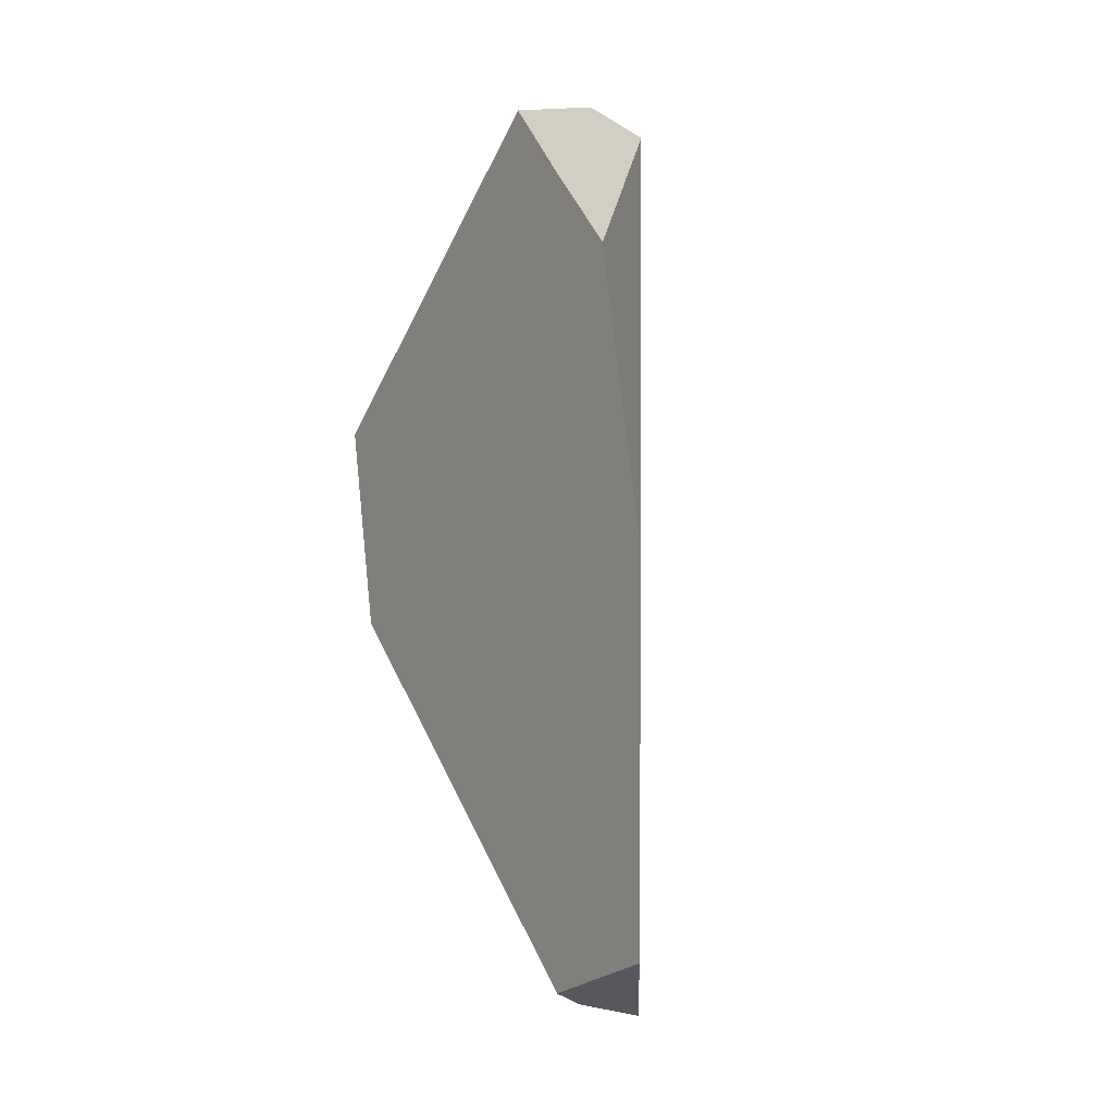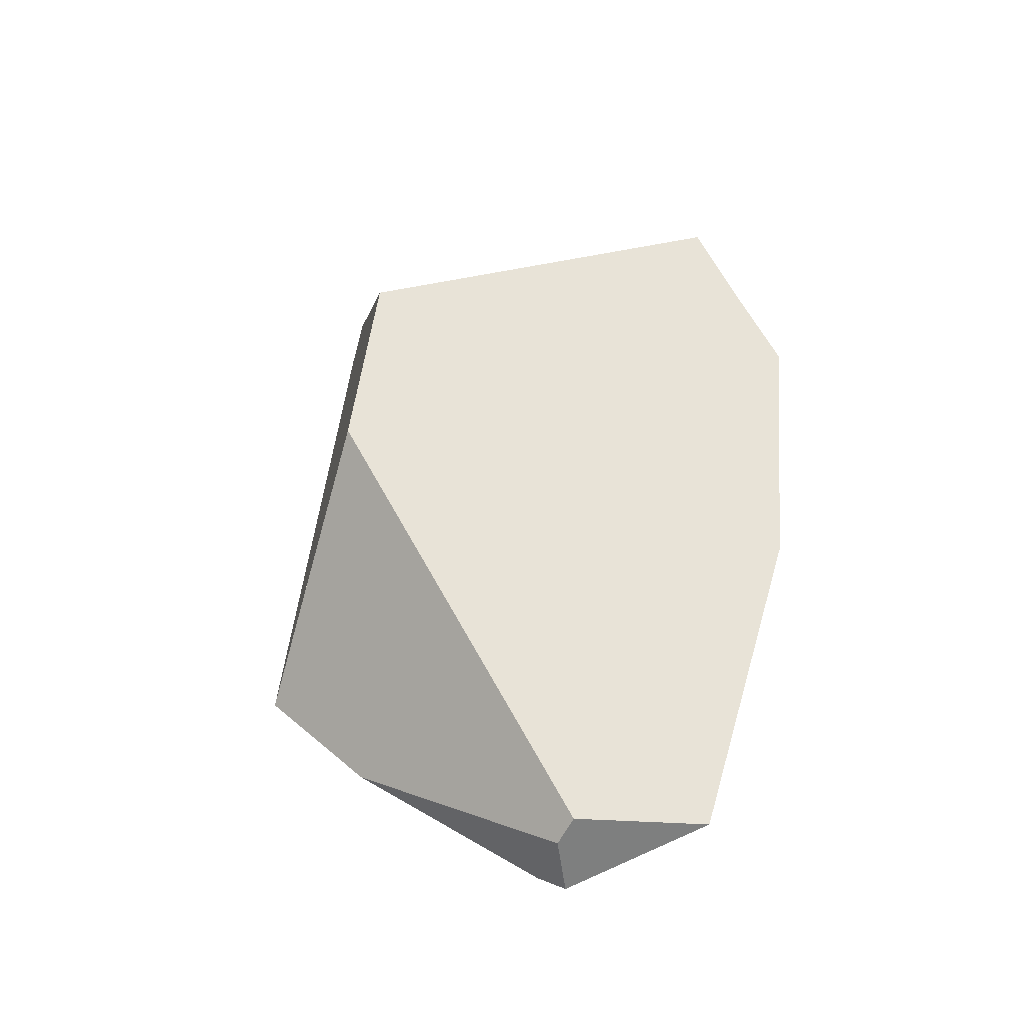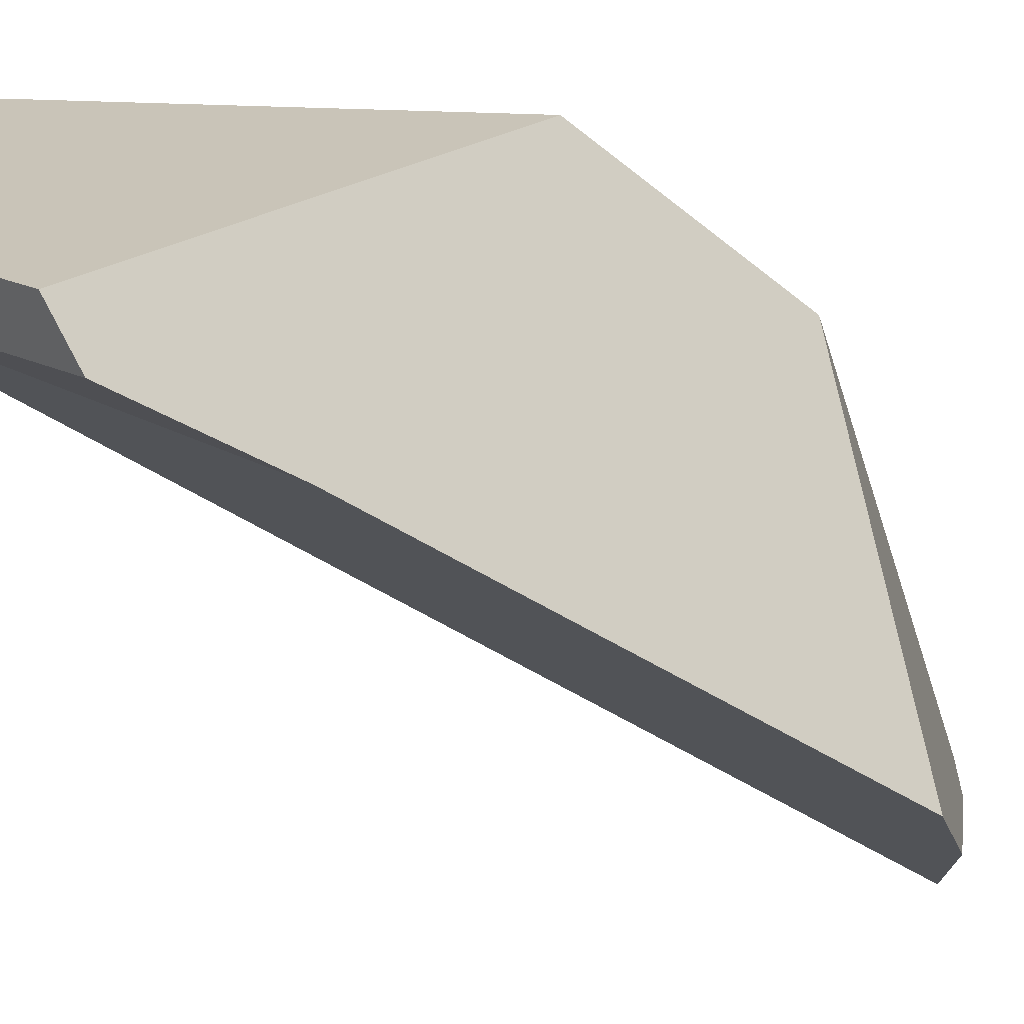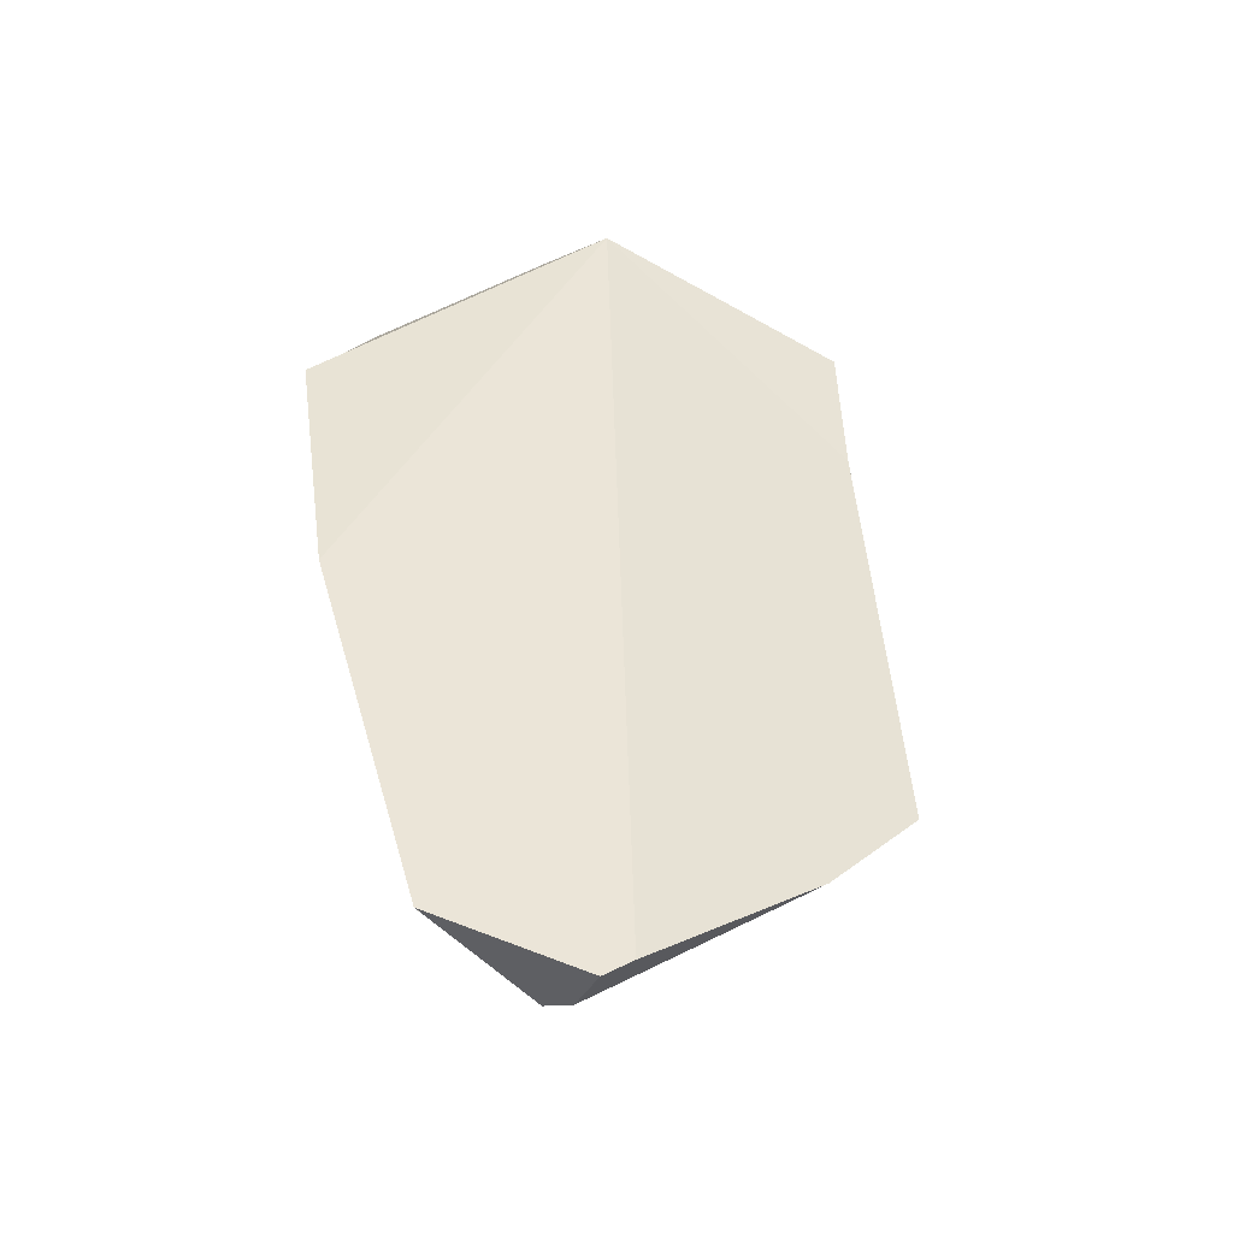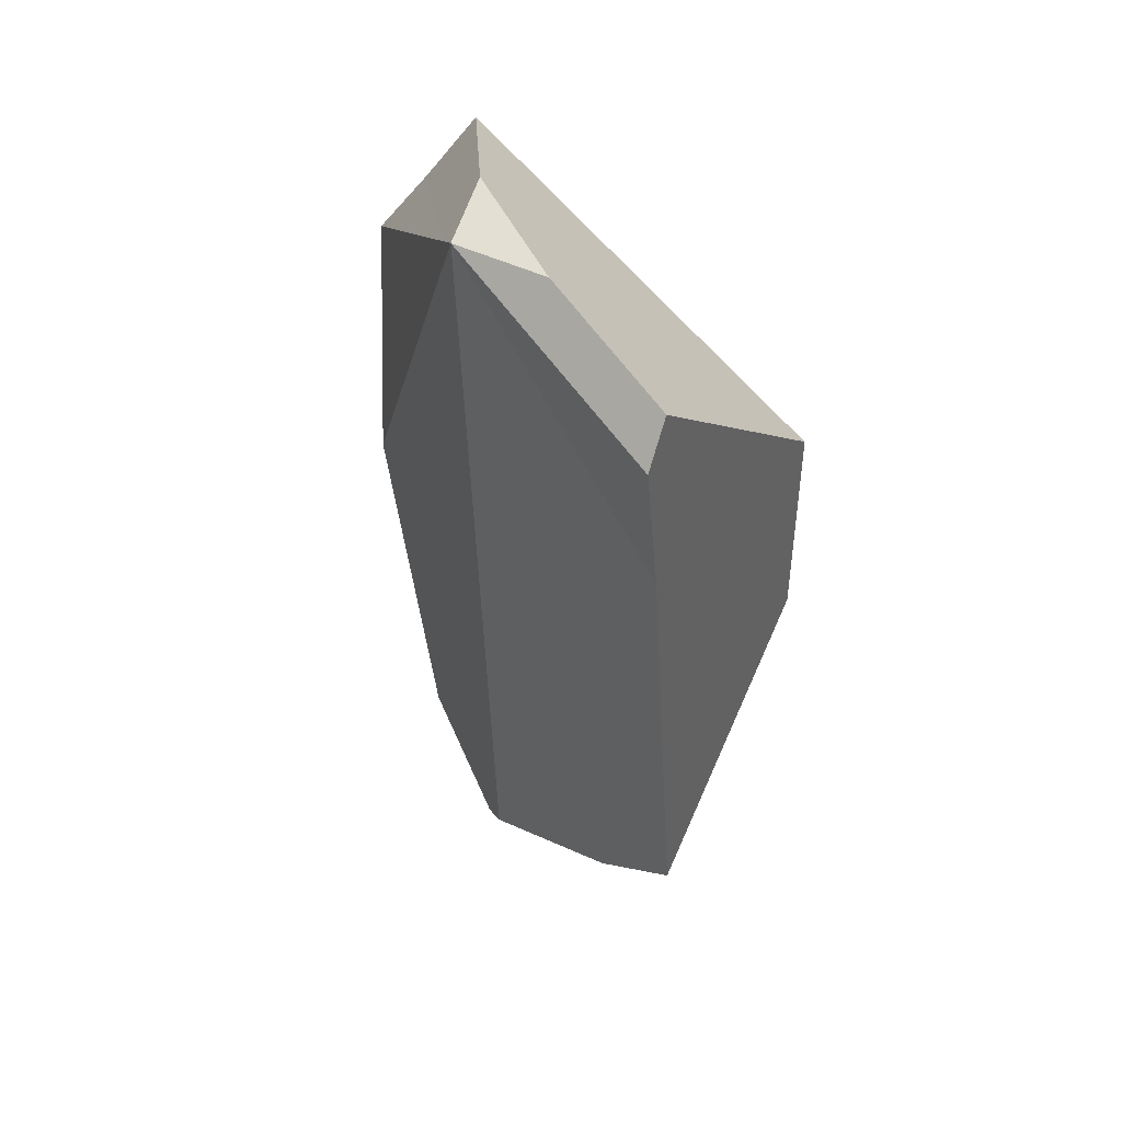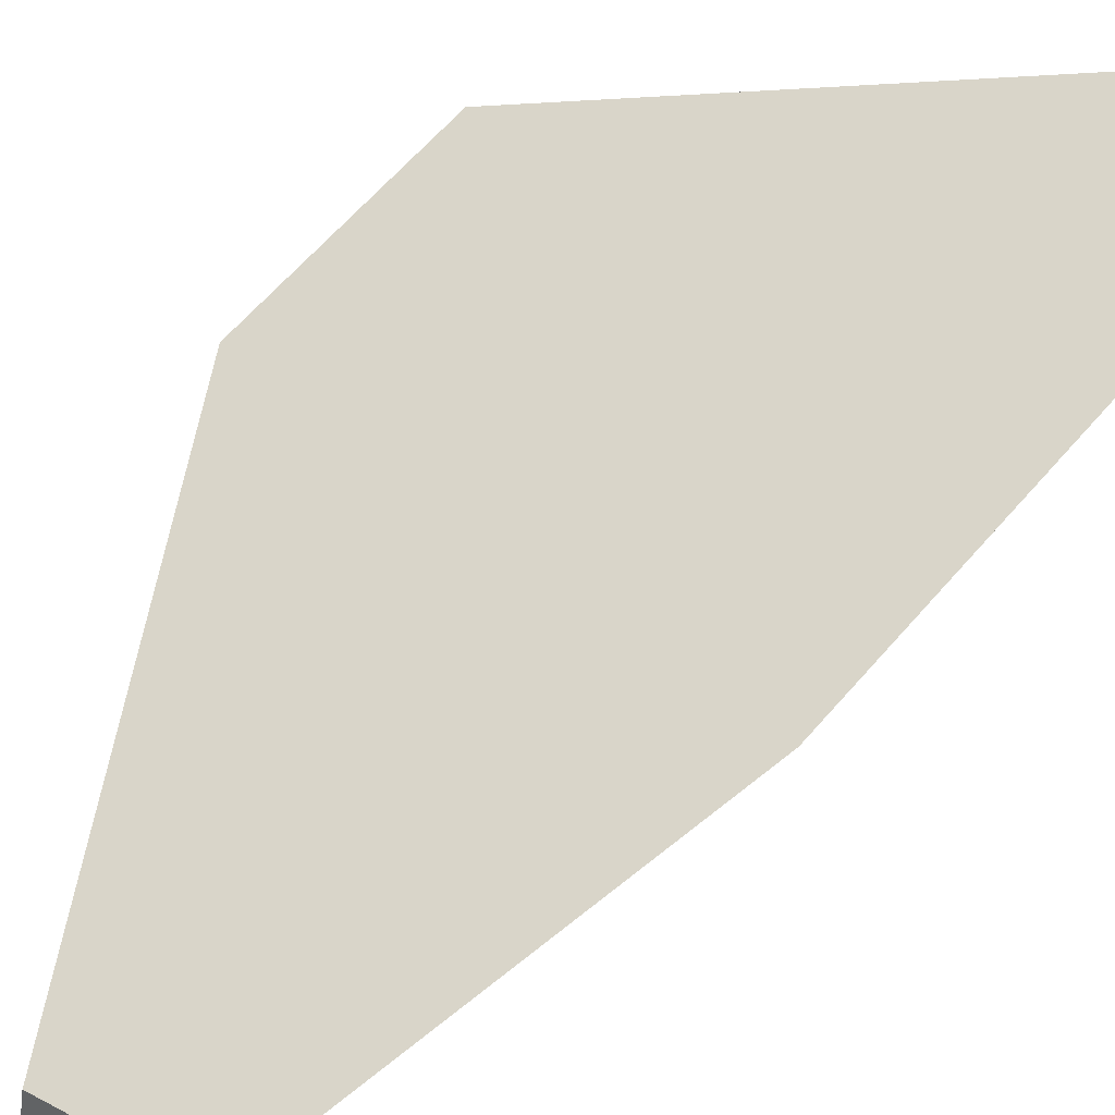
<metadata>
{"format":"obj","ext":"obj","renderer":"f3d","projection":"perspective","resolution":1024,"background":"white","views":[{"elev":-13.3,"azim":37.8,"up":"+Y"},{"elev":-46.7,"azim":-36.2,"up":"+Y"},{"elev":-41.6,"azim":-130.4,"up":"+Z"},{"elev":-43.7,"azim":114.5,"up":"+Y"},{"elev":51.3,"azim":-169.7,"up":"+Y"},{"elev":61.3,"azim":44.0,"up":"+Z"}]}
</metadata>
<code>
v 1.134 2.038 -0.02885
v 1.087 2.123 -0.1687
v 1.12 2.06 -0.02964
v 1.163 1.995 -0.02679
v 1.165 1.921 -0.03903
v 1.087 2.123 -0.1687
v 1.163 1.995 -0.02679
v 1.165 1.888 -0.04449
v 1.166 1.837 -0.05284
v 1.087 2.123 -0.1687
v 1.166 1.837 -0.05284
v 1.073 1.626 -0.1778
v 1.004 1.692 -0.2342
v 1.087 2.123 -0.1687
v 1.073 1.626 -0.1778
v 0.9695 2.007 -0.2642
v 0.995 1.701 -0.2419
v 0.9525 1.758 -0.277
v 0.9695 2.007 -0.2642
v 0.9525 1.758 -0.277
v 0.9155 1.831 -0.1623
v 0.9086 1.918 -0.124
v 0.9333 2.018 -0.1664
v 0.9508 2.059 -0.2029
v 0.9716 2.033 -0.2641
v 0.9551 2.07 -0.2119
v 0.967 2.098 -0.2368
v 0.9762 2.086 -0.2639
v 0.9712 2.108 -0.2456
v 0.9712 2.108 -0.2456
v 1.087 2.123 -0.1687
v 0.9762 2.086 -0.2639
v 1.035 2.13 -0.19
v 1.087 2.123 -0.1687
v 1.035 2.13 -0.19
v 1.081 2.129 -0.1261
v 1.081 2.129 -0.1261
v 1.107 2.082 -0.0304
v 1.105 2.085 -0.03051
v 1.105 2.085 -0.03051
v 1.081 2.129 -0.1261
v 1.051 2.051 -0.05413
v 1.107 2.082 -0.0304
v 1.105 2.085 -0.03051
v 1.051 2.051 -0.05413
v 1.12 2.06 -0.02964
v 1.134 2.038 -0.02885
v 1.163 1.995 -0.02679
v 1.165 1.921 -0.03903
v 0.9879 2.01 -0.08191
v 1.165 1.888 -0.04449
v 0.9086 1.918 -0.124
v 0.9094 1.961 -0.1164
v 0.9094 1.961 -0.1164
v 0.9879 2.01 -0.08191
v 0.9333 2.018 -0.1664
v 0.9094 1.961 -0.1164
v 1.035 2.13 -0.19
v 0.9508 2.059 -0.2029
v 0.9551 2.07 -0.2119
v 0.967 2.098 -0.2368
v 0.9712 2.108 -0.2456
v 1.166 1.837 -0.05284
v 0.9072 1.848 -0.1367
v 0.9359 1.805 -0.1345
v 0.9946 1.719 -0.1299
v 1.041 1.651 -0.1264
v 1.132 1.649 -0.09664
v 1.05 1.638 -0.1257
v 1.057 1.627 -0.1251
v 1.13 1.64 -0.09888
v 1.058 1.627 -0.1251
v 1.058 1.627 -0.1251
v 1.084 1.616 -0.1625
v 1.13 1.64 -0.09888
v 1.059 1.623 -0.1367
v 1.059 1.623 -0.1373
v 1.082 1.615 -0.1649
v 1.084 1.616 -0.1625
v 1.082 1.615 -0.1649
v 1.132 1.649 -0.09664
v 1.13 1.64 -0.09888
v 1.059 1.621 -0.1417
v 1.073 1.626 -0.1778
v 1.082 1.615 -0.1649
v 1.056 1.625 -0.1465
v 1.051 1.631 -0.154
v 1.051 1.631 -0.1541
v 1.004 1.692 -0.2342
v 1.008 1.686 -0.2225
v 1.002 1.692 -0.2306
v 1.002 1.692 -0.2306
v 0.995 1.701 -0.2419
v 1.002 1.692 -0.2306
v 0.9946 1.719 -0.1299
v 0.995 1.701 -0.2419
v 1.008 1.686 -0.2225
v 1.041 1.651 -0.1264
v 1.051 1.631 -0.1541
v 1.05 1.638 -0.1257
v 1.056 1.625 -0.1465
v 1.059 1.623 -0.1367
v 1.057 1.627 -0.1251
v 1.058 1.627 -0.1251
v 1.059 1.623 -0.1373
v 1.059 1.622 -0.1387
v 1.059 1.622 -0.1387
v 1.059 1.621 -0.1417
v 1.059 1.621 -0.1417
v 1.059 1.621 -0.1417
v 1.059 1.621 -0.1417
v 0.9359 1.805 -0.1345
v 0.9525 1.758 -0.277
v 0.9155 1.831 -0.1623
v 0.9072 1.848 -0.1367
v 0.9072 1.848 -0.1367
v 0.9762 2.086 -0.2639
v 1.087 2.123 -0.1687
v 0.9716 2.033 -0.2641
v 0.9695 2.007 -0.2642
f 1 2 3
f 4 2 1
f 5 6 7
f 8 6 5
f 9 6 8
f 10 11 12
f 13 14 15
f 13 16 14
f 17 16 13
f 18 16 17
f 19 20 21
f 19 21 22
f 19 22 23
f 19 23 24
f 24 25 19
f 26 25 24
f 25 26 27
f 27 28 25
f 29 28 27
f 30 31 32
f 33 31 30
f 34 35 36
f 37 38 2
f 37 39 38
f 40 41 42
f 43 44 45
f 46 43 45
f 2 38 3
f 47 46 45
f 47 45 48
f 45 49 48
f 50 49 45
f 50 51 49
f 50 52 51
f 50 53 52
f 41 54 55
f 56 54 41
f 23 22 57
f 56 41 58
f 59 56 58
f 59 58 60
f 60 58 61
f 61 58 62
f 42 41 55
f 52 63 51
f 64 63 52
f 65 63 64
f 63 65 66
f 63 66 67
f 67 68 63
f 69 68 67
f 68 69 70
f 70 71 68
f 72 71 70
f 73 74 75
f 76 74 73
f 74 76 77
f 74 77 78
f 12 79 80
f 12 81 79
f 12 11 81
f 79 81 82
f 83 84 85
f 86 84 83
f 87 84 86
f 88 84 87
f 84 88 89
f 89 88 90
f 89 90 91
f 89 91 92
f 89 92 93
f 94 95 96
f 97 95 94
f 97 98 95
f 99 98 97
f 99 100 98
f 101 100 99
f 100 101 102
f 103 100 102
f 104 103 102
f 105 102 101
f 106 105 101
f 78 77 107
f 78 107 108
f 78 108 109
f 83 85 110
f 111 106 101
f 96 95 112
f 112 113 96
f 112 114 113
f 114 112 115
f 22 21 116
f 117 118 119
f 119 118 120

</code>
